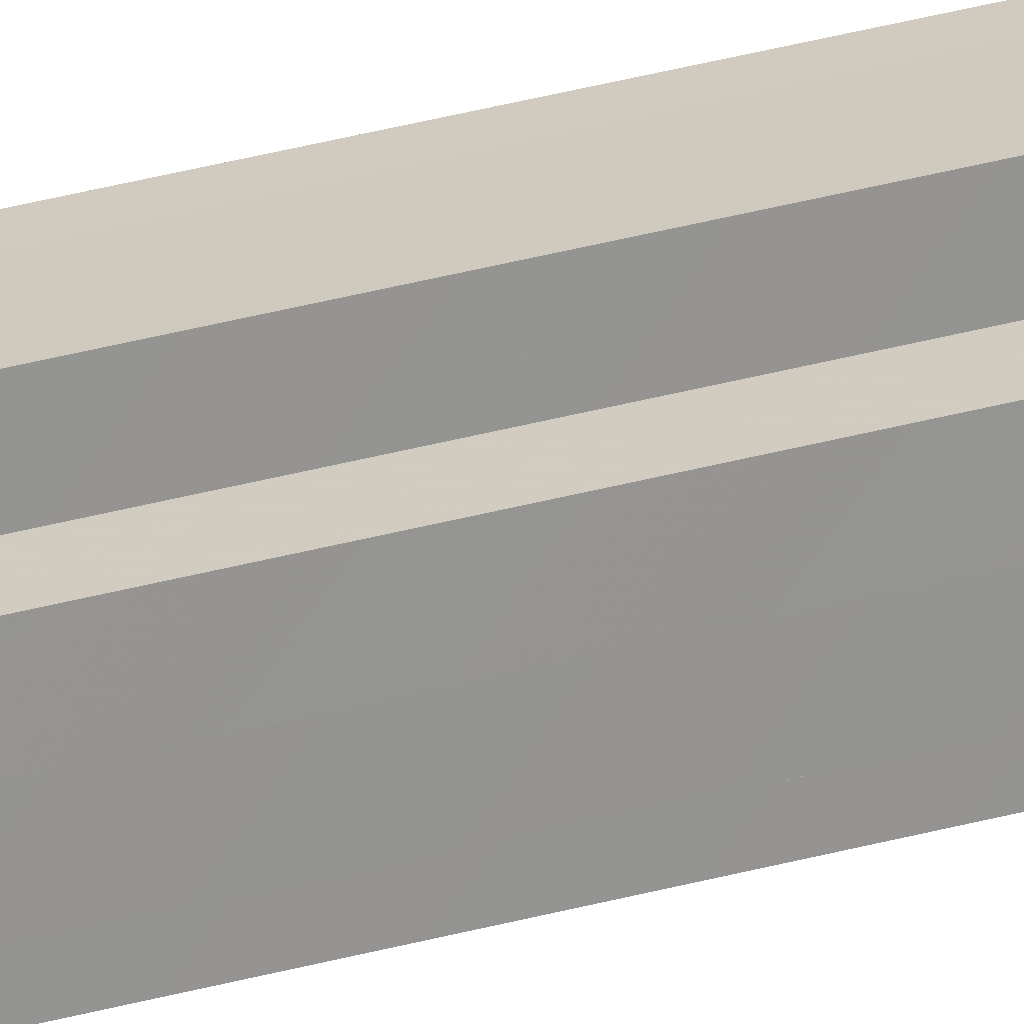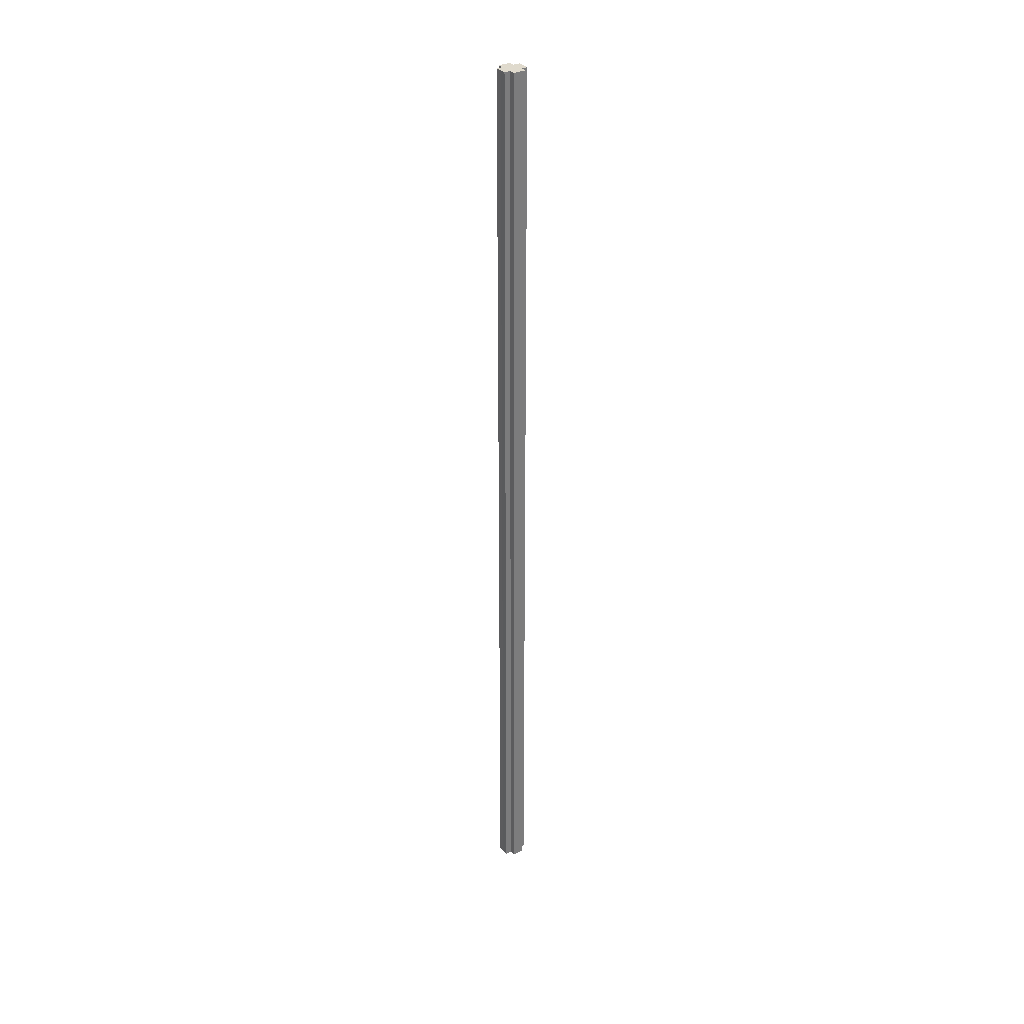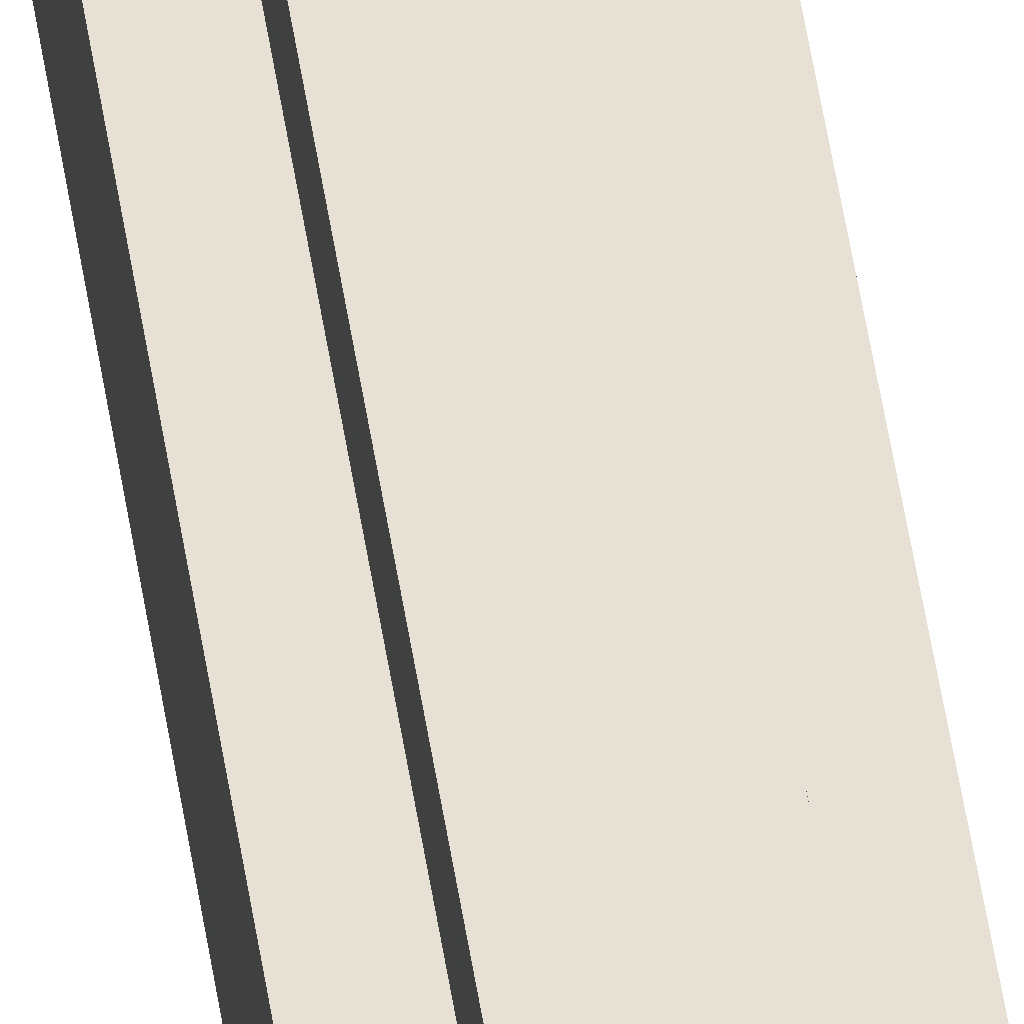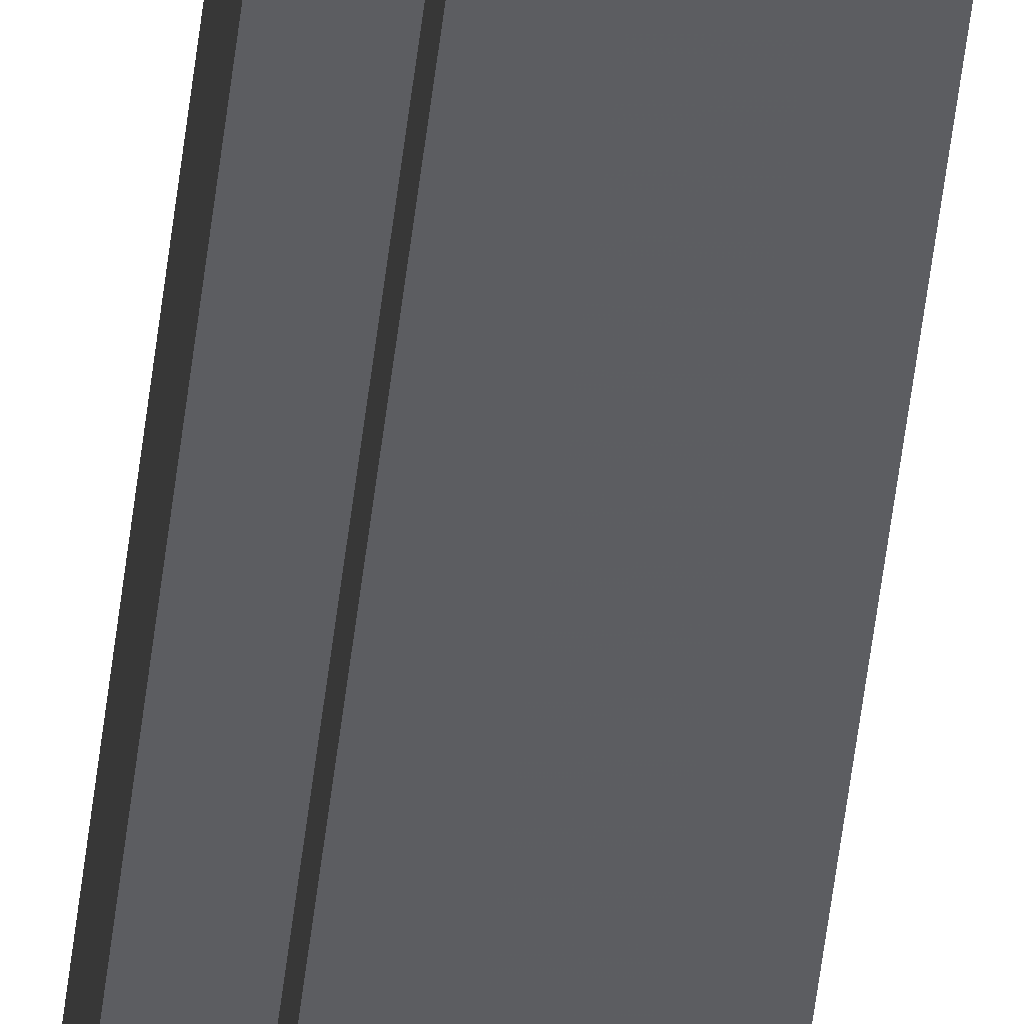
<metadata>
{"format":"obj","ext":"obj","renderer":"f3d","projection":"perspective","resolution":1024,"background":"white","views":[{"elev":23.3,"azim":61.9,"up":"+Y"},{"elev":33.0,"azim":55.3,"up":"+Z"},{"elev":39.1,"azim":173.0,"up":"+Y"},{"elev":-37.1,"azim":174.9,"up":"+Y"}]}
</metadata>
<code>
o 18238
v 2170 1874 10.74
v 2170 1874 10.74
v 2170 1874 12.28
v 2170 1874 10.74
v 2170 1874 12.28
v 2170 1874 10.74
v 2170 1874 12.28
v 2170 1874 10.74
v 2170 1874 12.28
v 2170 1874 10.74
v 2170 1874 10.74
v 2170 1874 10.74
v 2170 1874 12.28
v 2170 1874 12.28
v 2170 1874 10.74
v 2170 1874 10.74
v 2170 1874 10.74
v 2170 1874 12.28
v 2170 1874 12.28
v 2170 1874 10.74
v 2170 1874 10.74
v 2170 1874 10.74
v 2170 1874 10.74
v 2170 1874 12.28
v 2170 1874 12.28
v 2170 1874 12.28
v 2170 1874 10.74
v 2170 1874 10.74
v 2170 1874 10.74
v 2170 1874 10.74
v 2170 1874 12.28
v 2170 1874 10.74
v 2170 1874 12.28
v 2170 1874 12.28
v 2170 1874 10.74
v 2170 1874 10.74
v 2170 1874 10.74
v 2170 1874 12.28
v 2170 1874 12.28
v 2170 1874 10.74
v 2170 1874 10.74
v 2170 1874 10.74
v 2170 1874 10.74
v 2170 1874 12.28
v 2170 1874 12.28
v 2170 1874 12.28
v 2170 1874 10.74
v 2170 1874 10.74
v 2170 1874 10.74
v 2170 1874 10.74
v 2170 1874 10.74
v 2170 1874 12.28
v 2170 1874 12.28
v 2170 1874 12.28
v 2170 1874 10.74
v 2170 1874 10.74
v 2170 1874 10.74
v 2170 1874 12.28
v 2170 1874 12.28
v 2170 1874 10.74
v 2170 1874 10.74
v 2170 1874 10.74
v 2170 1874 10.74
v 2170 1874 12.28
v 2170 1874 12.28
v 2170 1874 10.74
v 2170 1874 12.28
v 2170 1874 10.74
v 2170 1874 10.74
v 2170 1874 12.28
v 2170 1874 12.28
v 2170 1874 10.74
v 2170 1874 10.74
v 2170 1874 12.28
v 2170 1874 12.28
v 2170 1874 10.74
v 2170 1874 10.74
v 2170 1874 10.74
v 2170 1874 10.74
v 2170 1874 10.74
v 2170 1874 12.28
v 2170 1874 12.28
v 2170 1874 12.28
v 2170 1874 12.28
v 2170 1874 12.28
v 2170 1874 12.28
v 2170 1874 12.28
v 2170 1874 12.28
v 2170 1874 12.28
v 2170 1874 12.28
v 2170 1874 12.28
v 2170 1874 12.28
v 2170 1874 12.28
v 2170 1874 12.28
v 2170 1874 12.28
v 2170 1874 12.28
v 2170 1874 12.28
v 2170 1874 12.28
f 1 2 3
f 4 1 5
f 5 6 7
f 7 8 9
f 10 8 11
f 10 12 8
f 13 12 14
f 15 16 13
f 10 17 12
f 18 17 19
f 20 21 18
f 10 22 17
f 10 23 22
f 24 23 25
f 26 27 24
f 28 29 26
f 29 30 31
f 10 32 23
f 33 32 34
f 35 36 33
f 10 37 32
f 38 37 39
f 40 41 38
f 10 42 37
f 10 43 42
f 44 43 45
f 46 47 44
f 10 48 43
f 49 50 46
f 50 51 52
f 53 48 54
f 55 56 53
f 10 57 48
f 58 57 59
f 60 61 58
f 10 62 57
f 10 63 62
f 64 63 65
f 10 66 63
f 67 68 64
f 10 69 66
f 10 11 69
f 70 66 71
f 72 73 70
f 74 69 75
f 76 77 74
f 78 79 67
f 79 80 81
f 82 83 84
f 82 85 83
f 82 84 86
f 82 87 85
f 82 86 88
f 82 89 87
f 82 88 90
f 82 91 89
f 82 90 92
f 82 93 91
f 82 92 94
f 82 95 93
f 82 94 96
f 82 97 95
f 82 96 98
f 82 98 97

</code>
